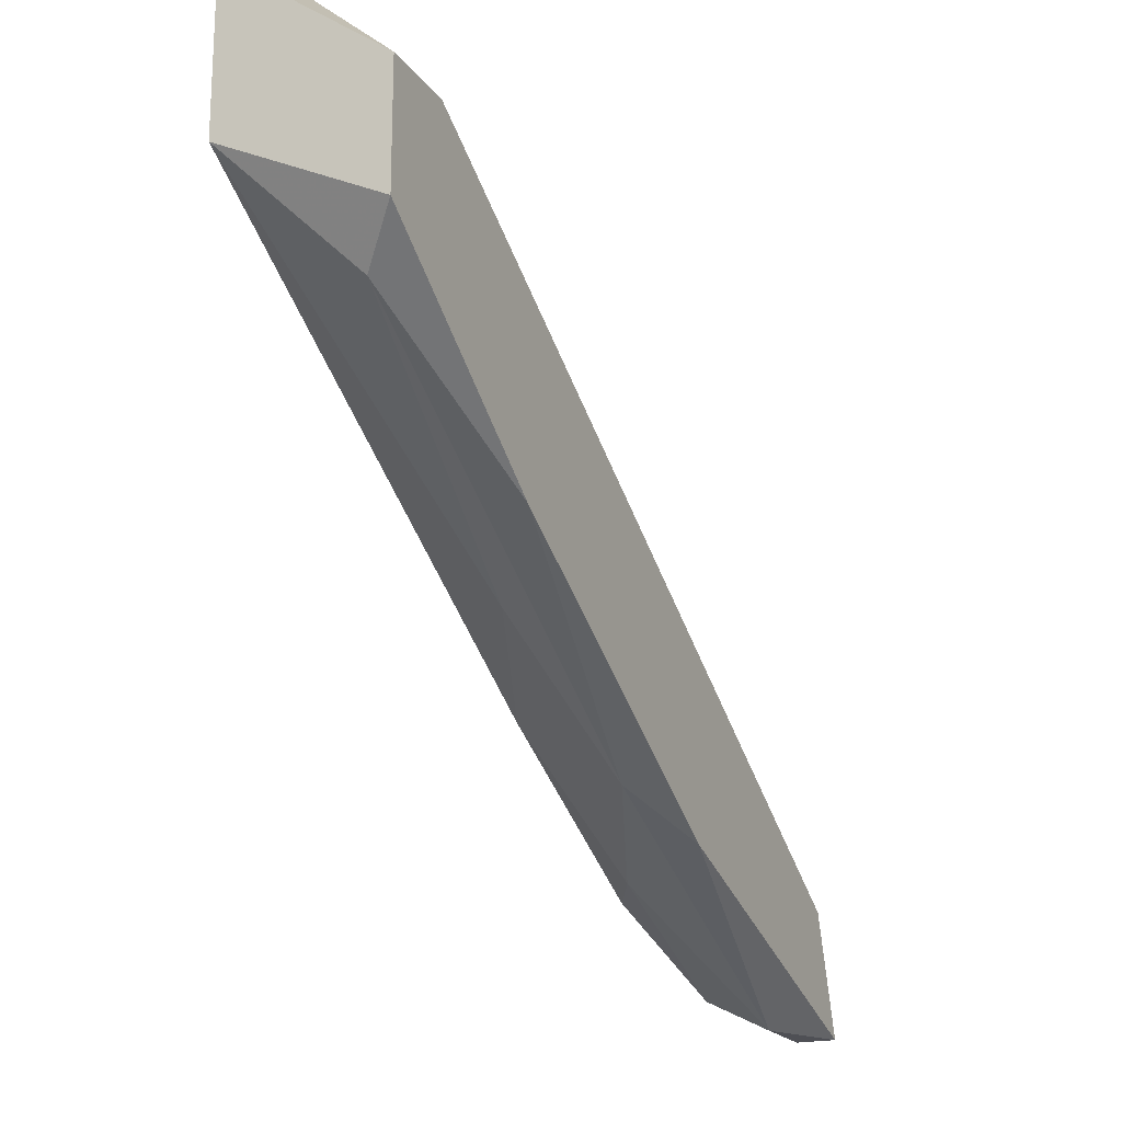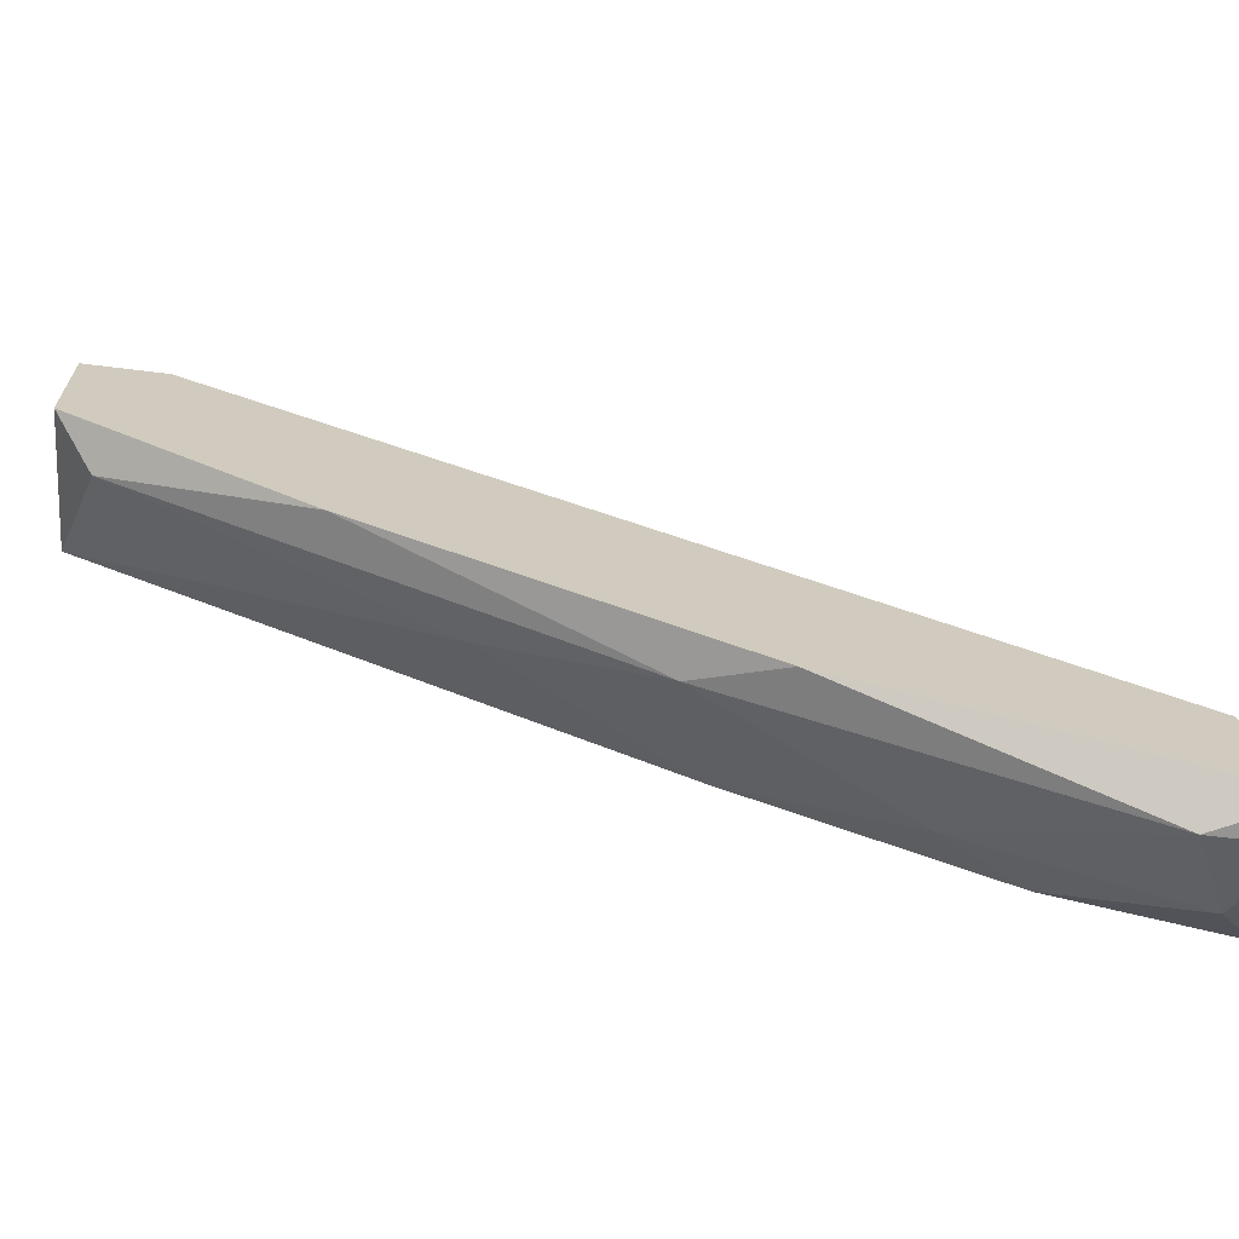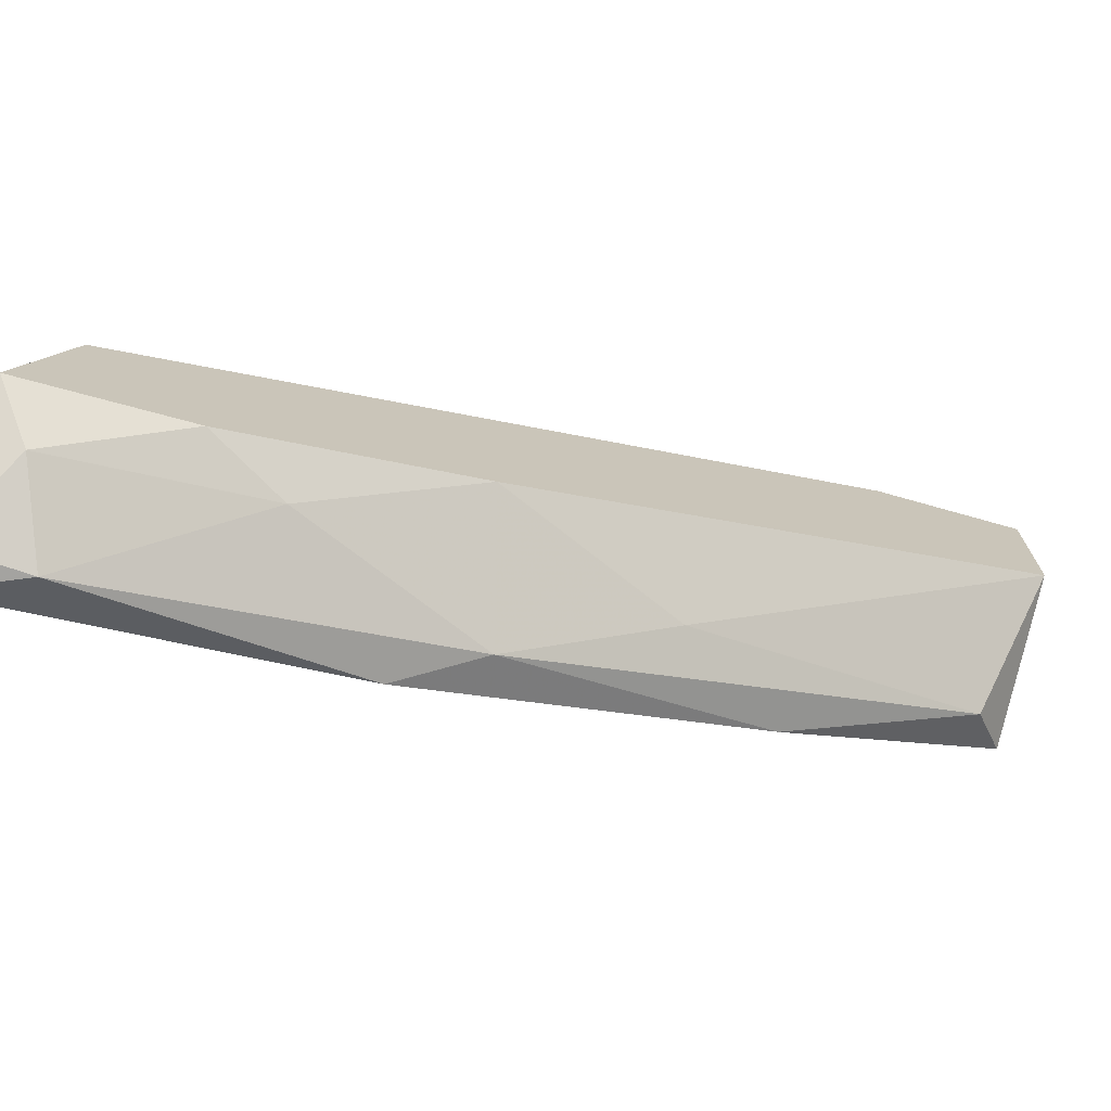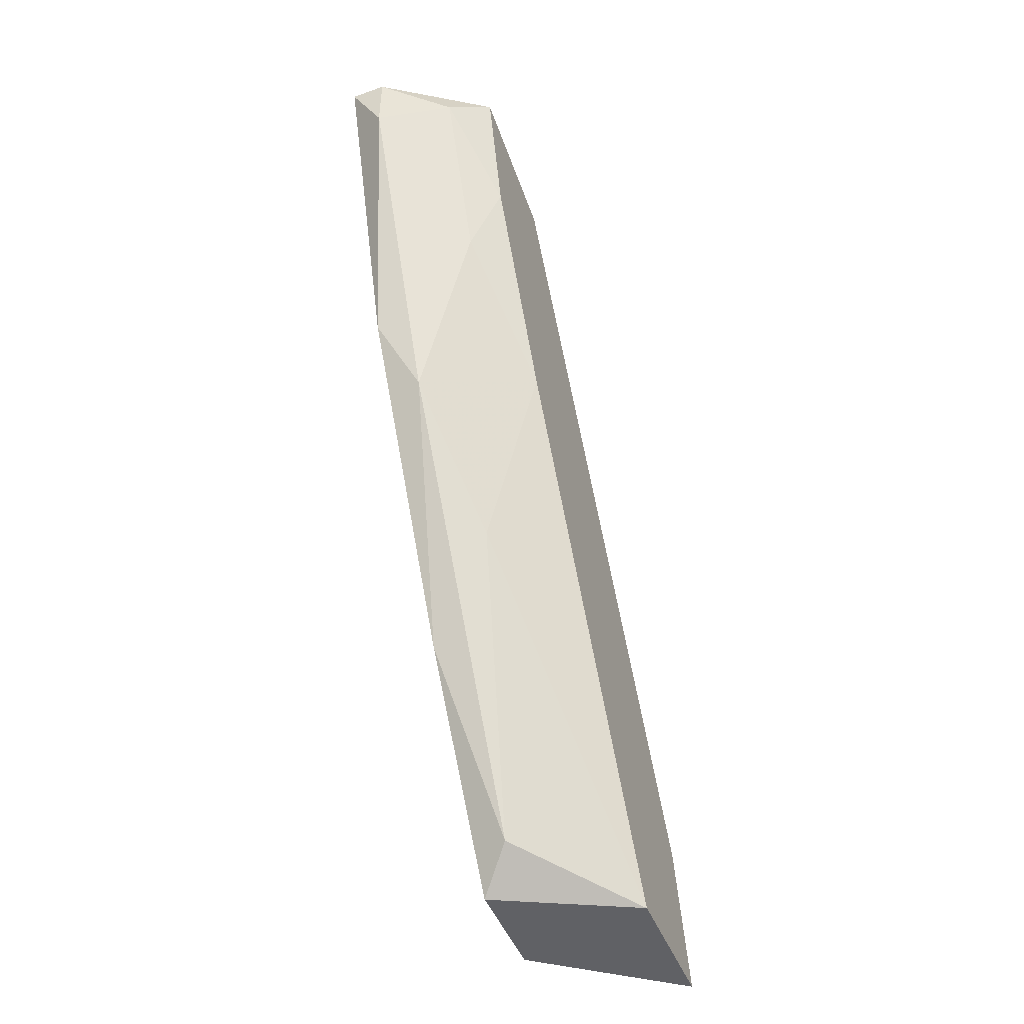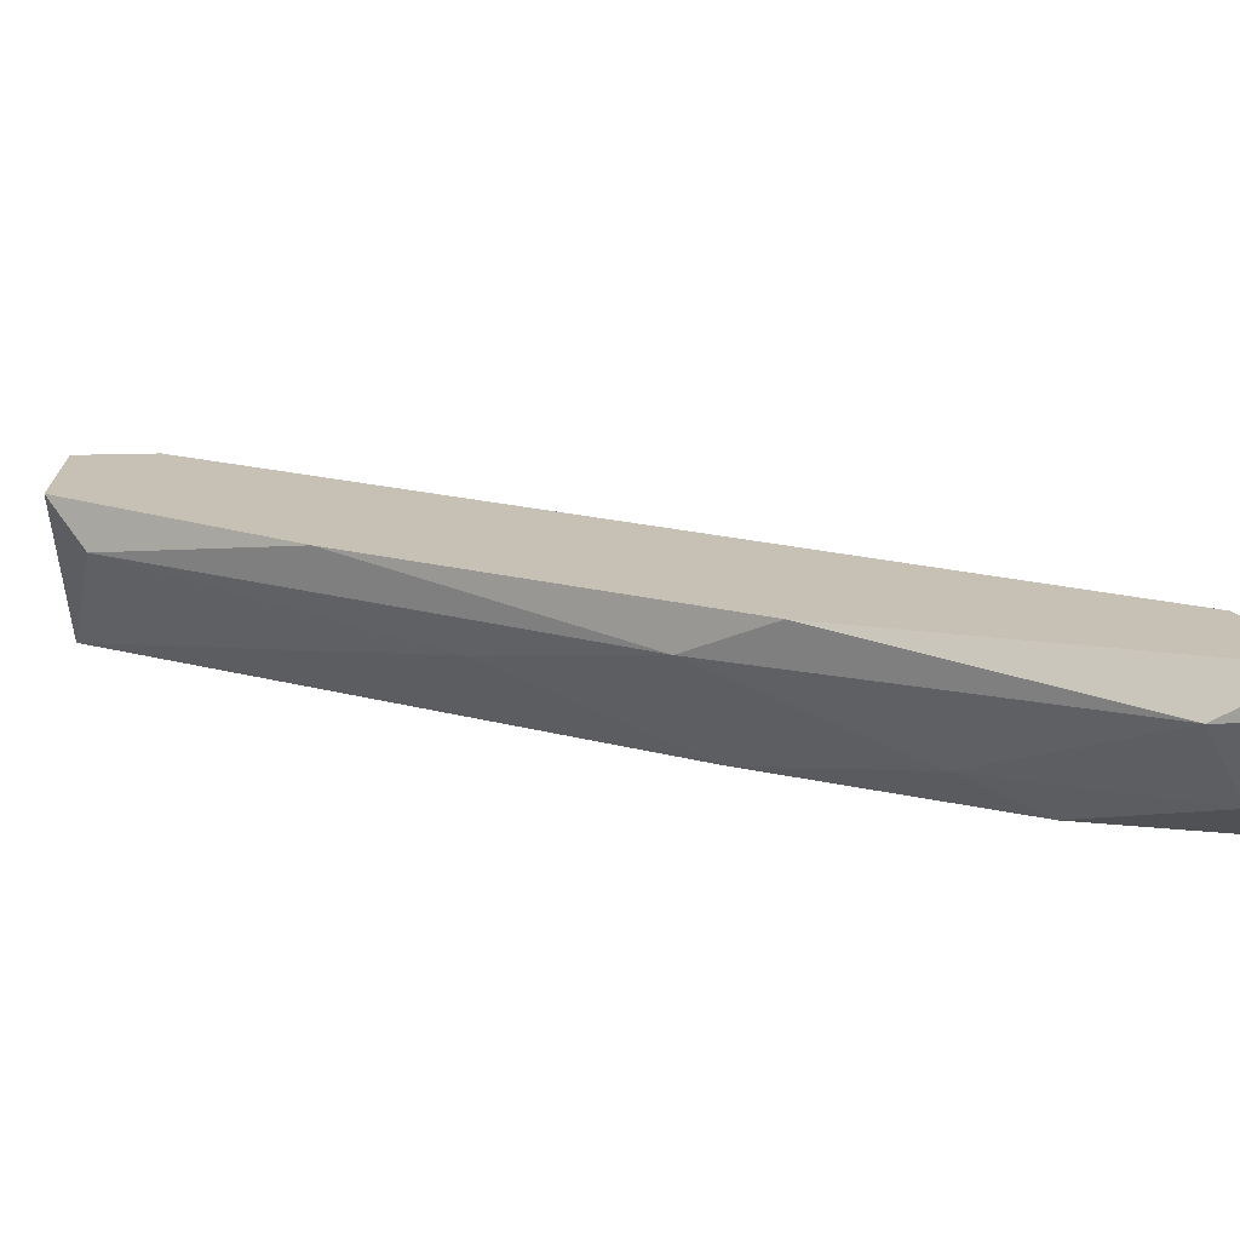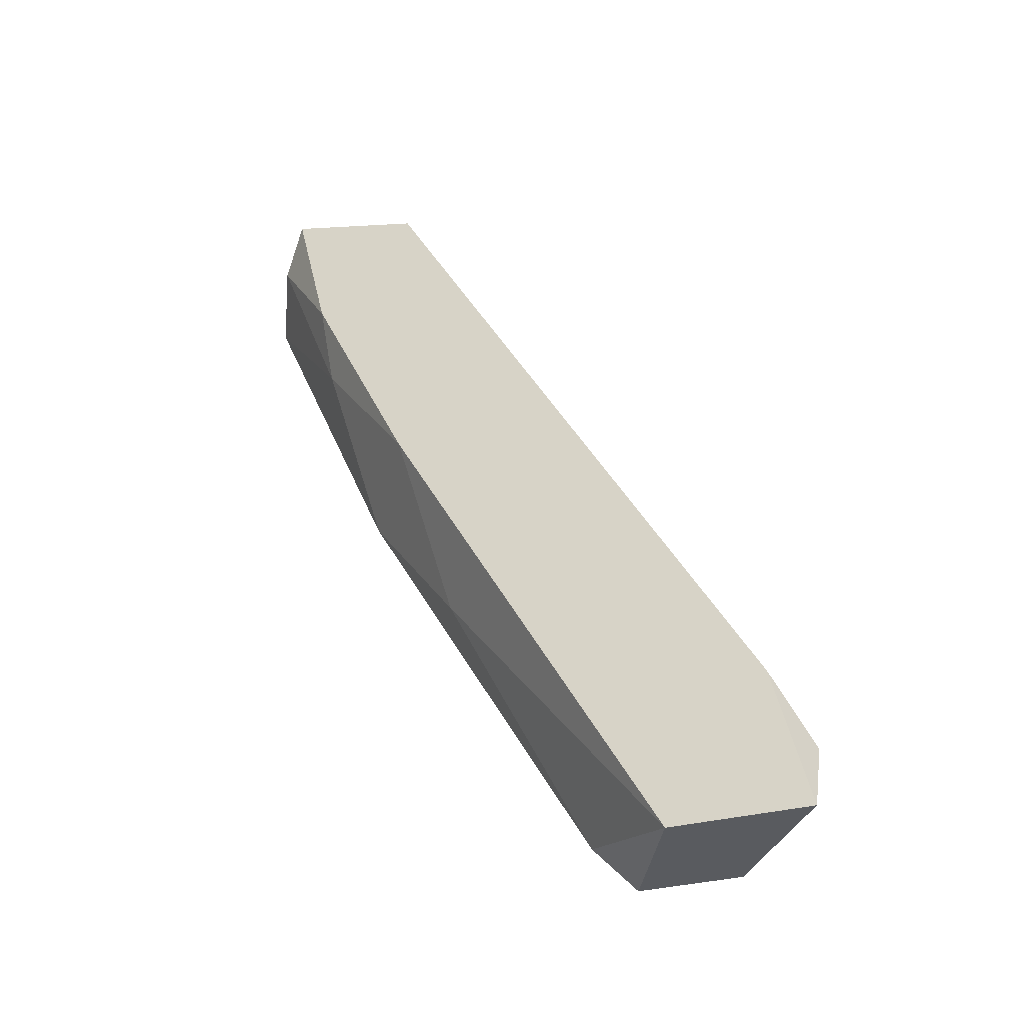
<metadata>
{"format":"obj","ext":"obj","renderer":"f3d","projection":"perspective","resolution":1024,"background":"white","views":[{"elev":-19.4,"azim":24.4,"up":"+Z"},{"elev":-67.1,"azim":82.9,"up":"+Z"},{"elev":-73.0,"azim":-109.1,"up":"+Z"},{"elev":-48.4,"azim":-158.3,"up":"+Y"},{"elev":-71.2,"azim":91.1,"up":"+Z"},{"elev":-32.5,"azim":-69.0,"up":"+Y"}]}
</metadata>
<code>
v -0.007209 -0.004984 -0.01501
v -0.009353 -0.01428 -0.004292
v -0.009353 -0.01285 -0.005006
v -0.01007 -0.00141 -0.01501
v -0.007209 0.000734 -0.01501
v -0.007209 -0.01571 -0.008581
v -0.01007 -0.01571 -0.007151
v -0.01007 0.000734 -0.01287
v -0.007209 -0.01428 -0.006436
v -0.007924 0.00145 -0.01716
v -0.01007 -0.01571 -0.004292
v -0.007924 -0.006415 -0.0143
v -0.009353 0.000734 -0.01287
v -0.01007 0.00145 -0.01573
v -0.007924 -0.01499 -0.009295
v -0.007924 1.9e-05 -0.01716
v -0.007209 0.00145 -0.01716
v -0.007209 -0.01571 -0.006436
v -0.01007 -0.01285 -0.005006
v -0.009353 0.00145 -0.01358
v -0.01007 -0.005702 -0.01287
v -0.008638 -0.009272 -0.01215
v -0.007209 -0.01142 -0.01144
v -0.009353 -0.00284 -0.01501
v -0.009353 0.000734 -0.01644
f 24 4 25
f 1 5 6
f 4 7 8
f 3 2 9
f 5 3 9
f 6 5 9
f 7 6 11
f 8 7 11
f 3 5 13
f 8 3 13
f 4 8 14
f 6 7 15
f 1 12 16
f 5 1 17
f 10 14 17
f 1 16 17
f 16 10 17
f 9 2 18
f 6 9 18
f 2 11 18
f 11 6 18
f 2 3 19
f 3 8 19
f 11 2 19
f 8 11 19
f 13 5 20
f 8 13 20
f 14 8 20
f 5 17 20
f 17 14 20
f 7 4 21
f 21 12 22
f 15 7 22
f 12 15 22
f 7 21 22
f 1 6 23
f 12 1 23
f 6 15 23
f 15 12 23
f 16 12 24
f 21 4 24
f 12 21 24
f 14 10 25
f 4 14 25
f 10 16 25
f 16 24 25

</code>
